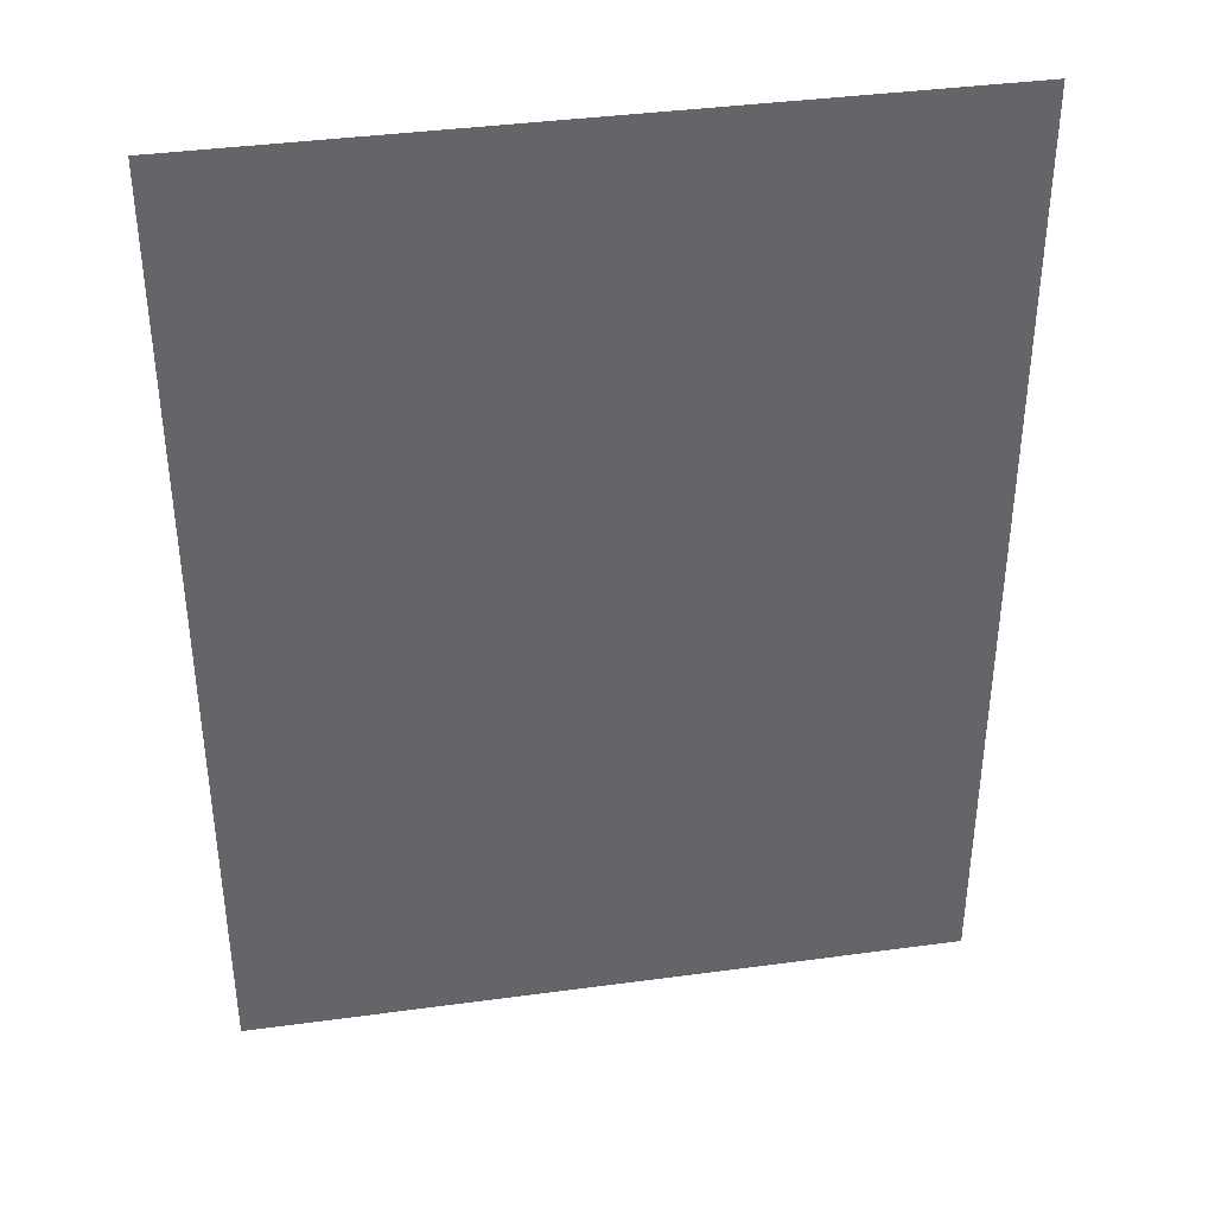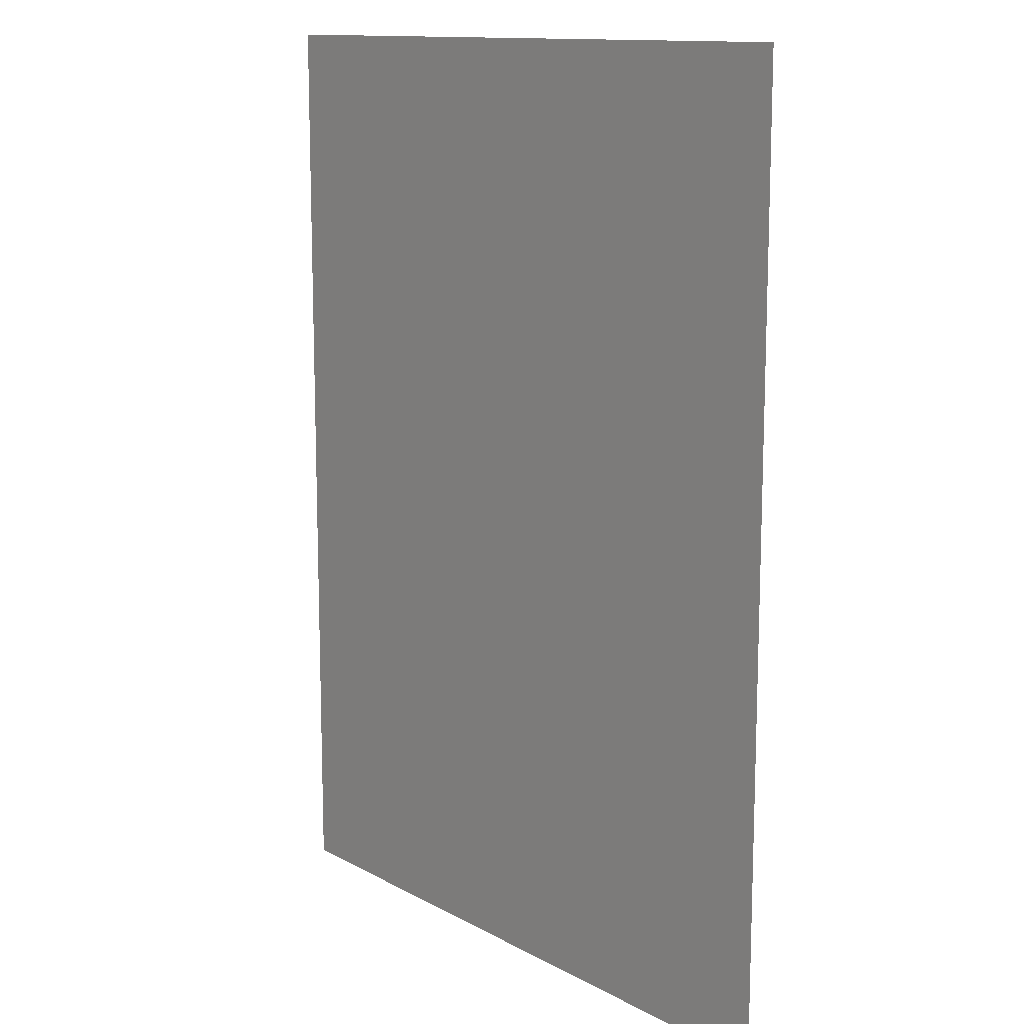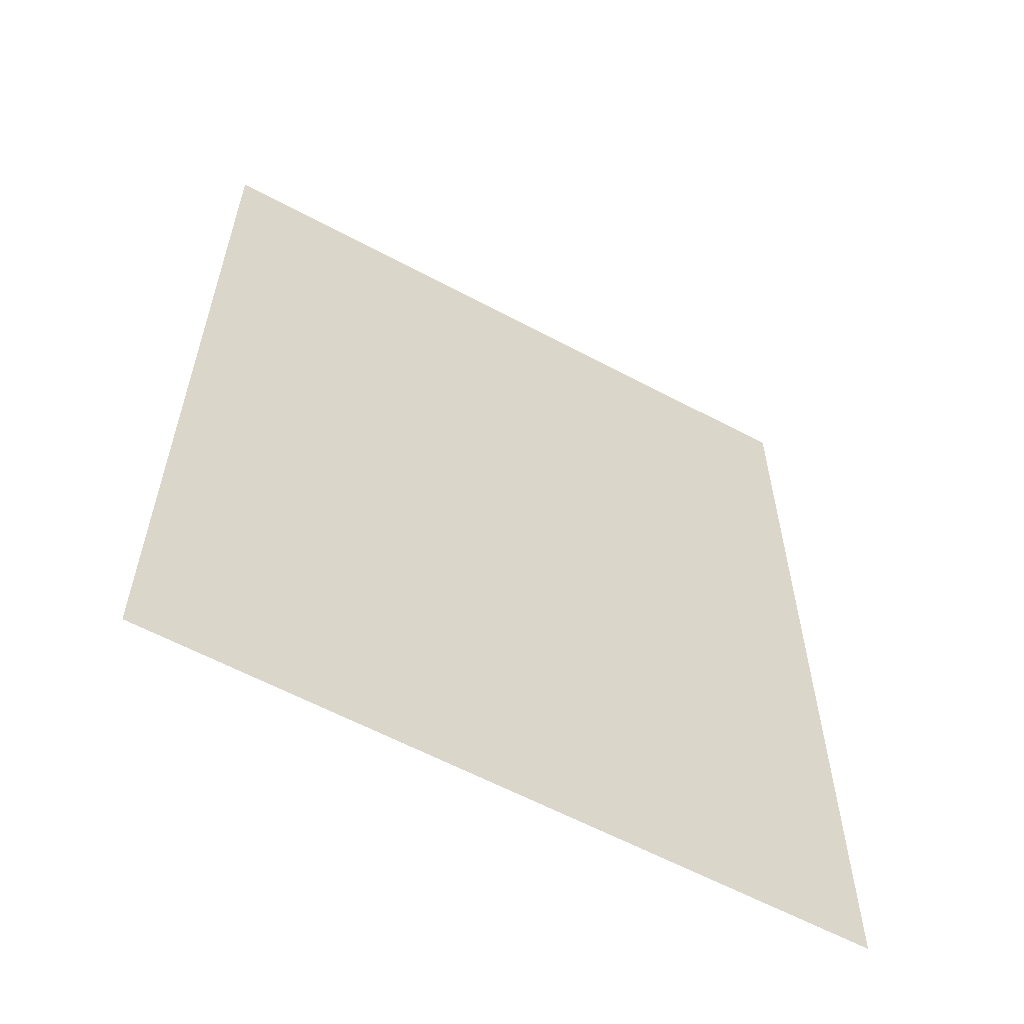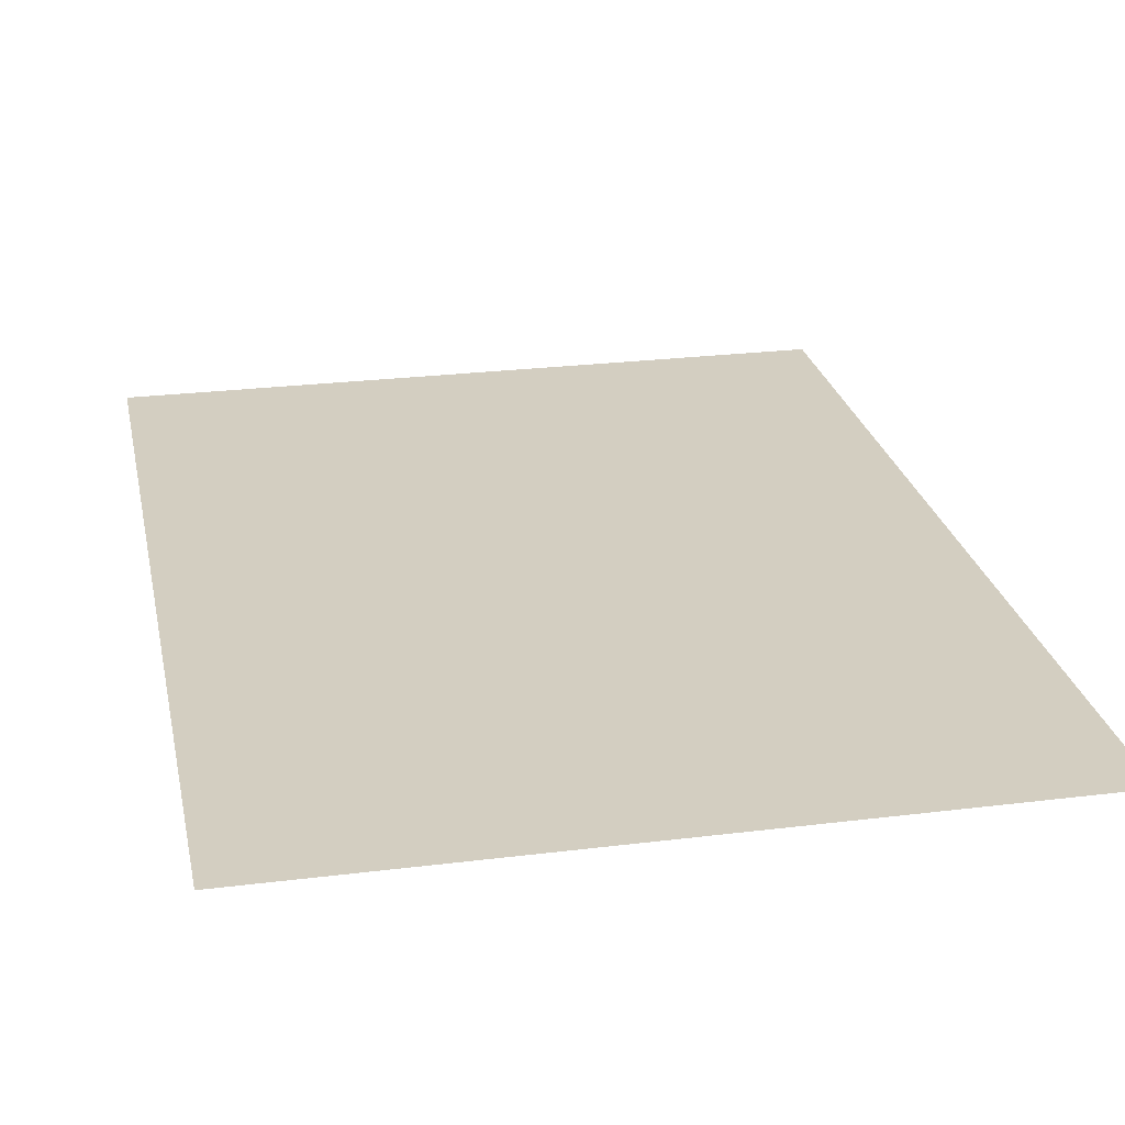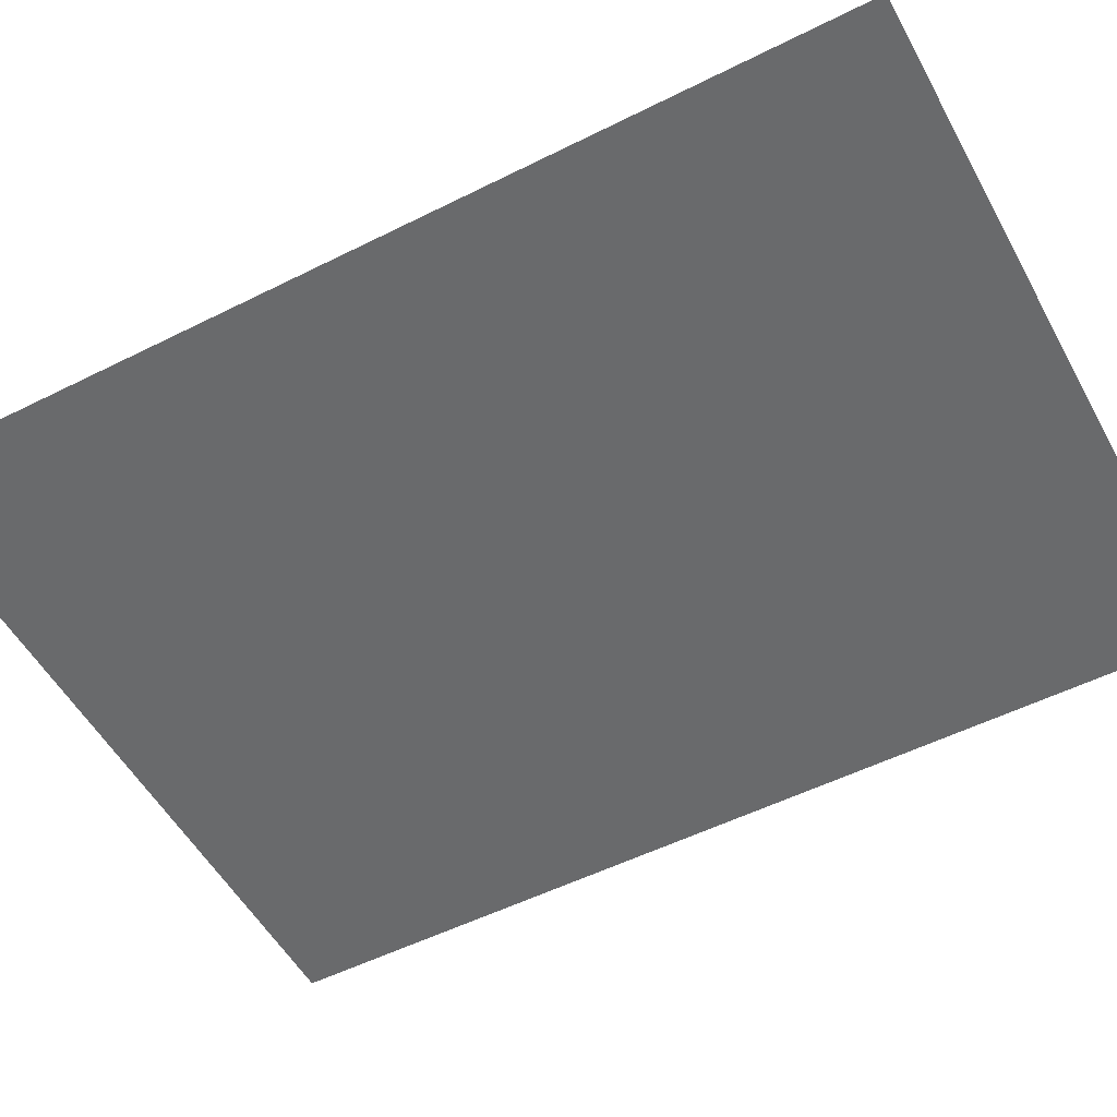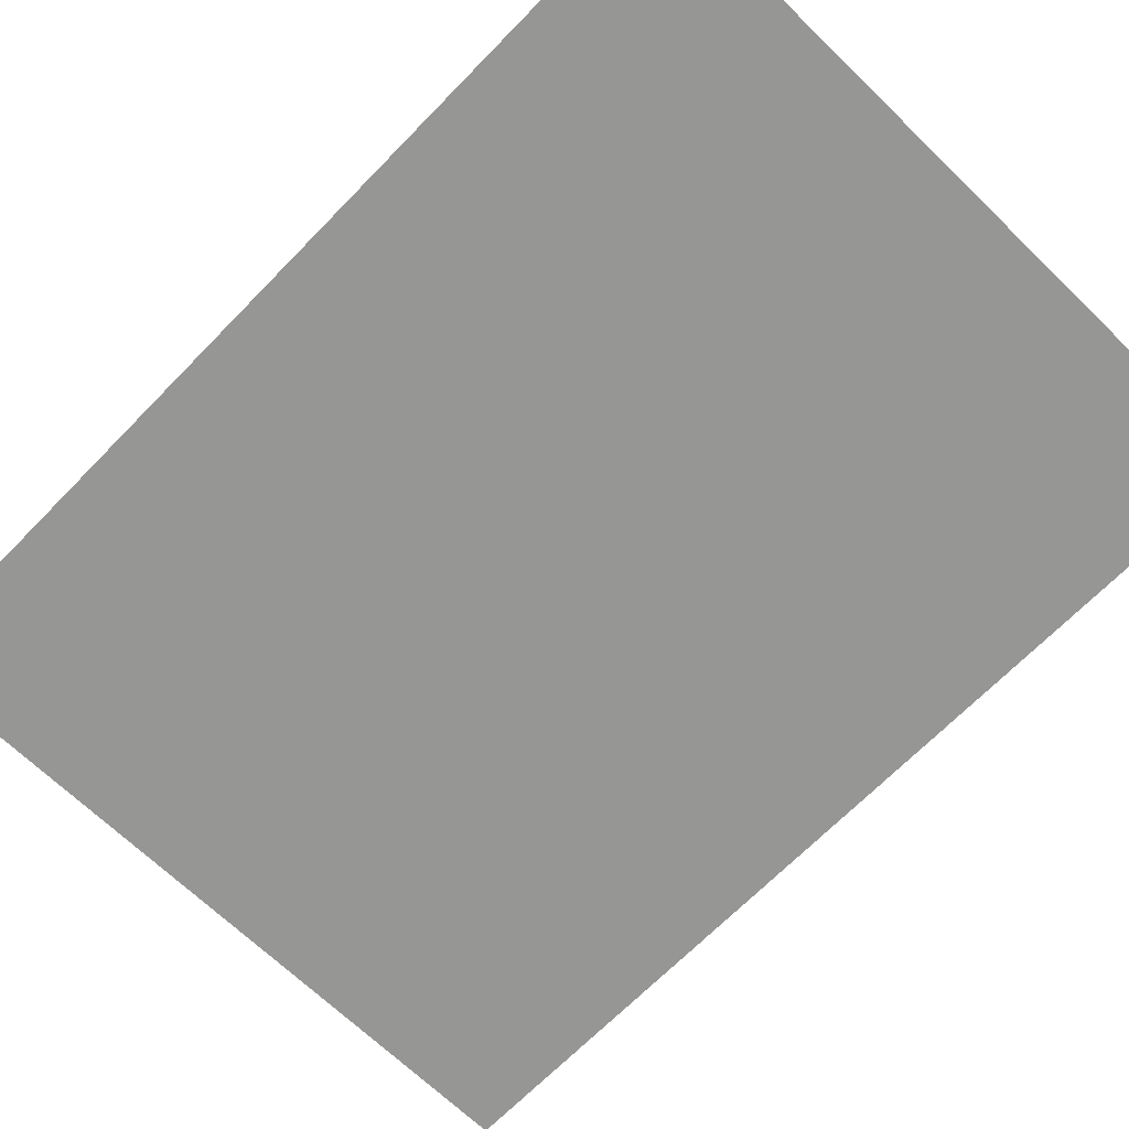
<metadata>
{"format":"obj","ext":"obj","renderer":"f3d","projection":"perspective","resolution":1024,"background":"white","views":[{"elev":39.1,"azim":-9.6,"up":"+Y"},{"elev":12.7,"azim":51.0,"up":"+Y"},{"elev":-60.4,"azim":-28.7,"up":"+Y"},{"elev":25.1,"azim":-11.4,"up":"+Z"},{"elev":-52.9,"azim":118.3,"up":"+Z"},{"elev":-67.7,"azim":135.8,"up":"+Z"}]}
</metadata>
<code>
o #ID125
v -0.02524 0.2758 0.6813
v -0.09001 0.1895 0.6813
v -0.02524 0.1895 0.6813
v -0.09001 0.2758 0.6813
f 1 2 3
f 2 1 4

</code>
